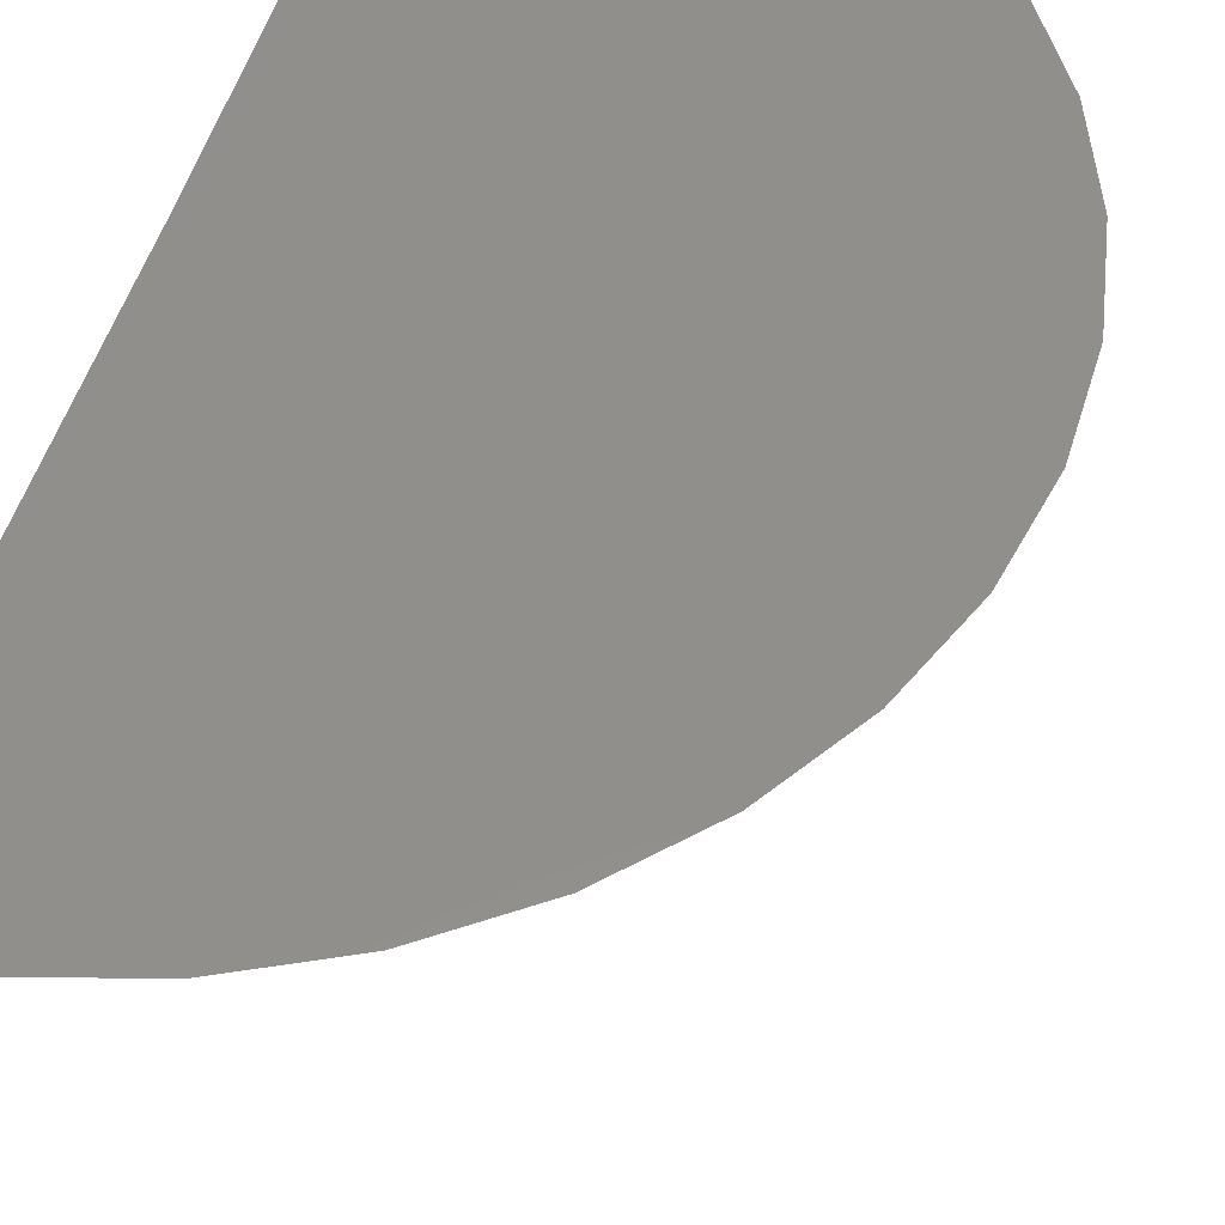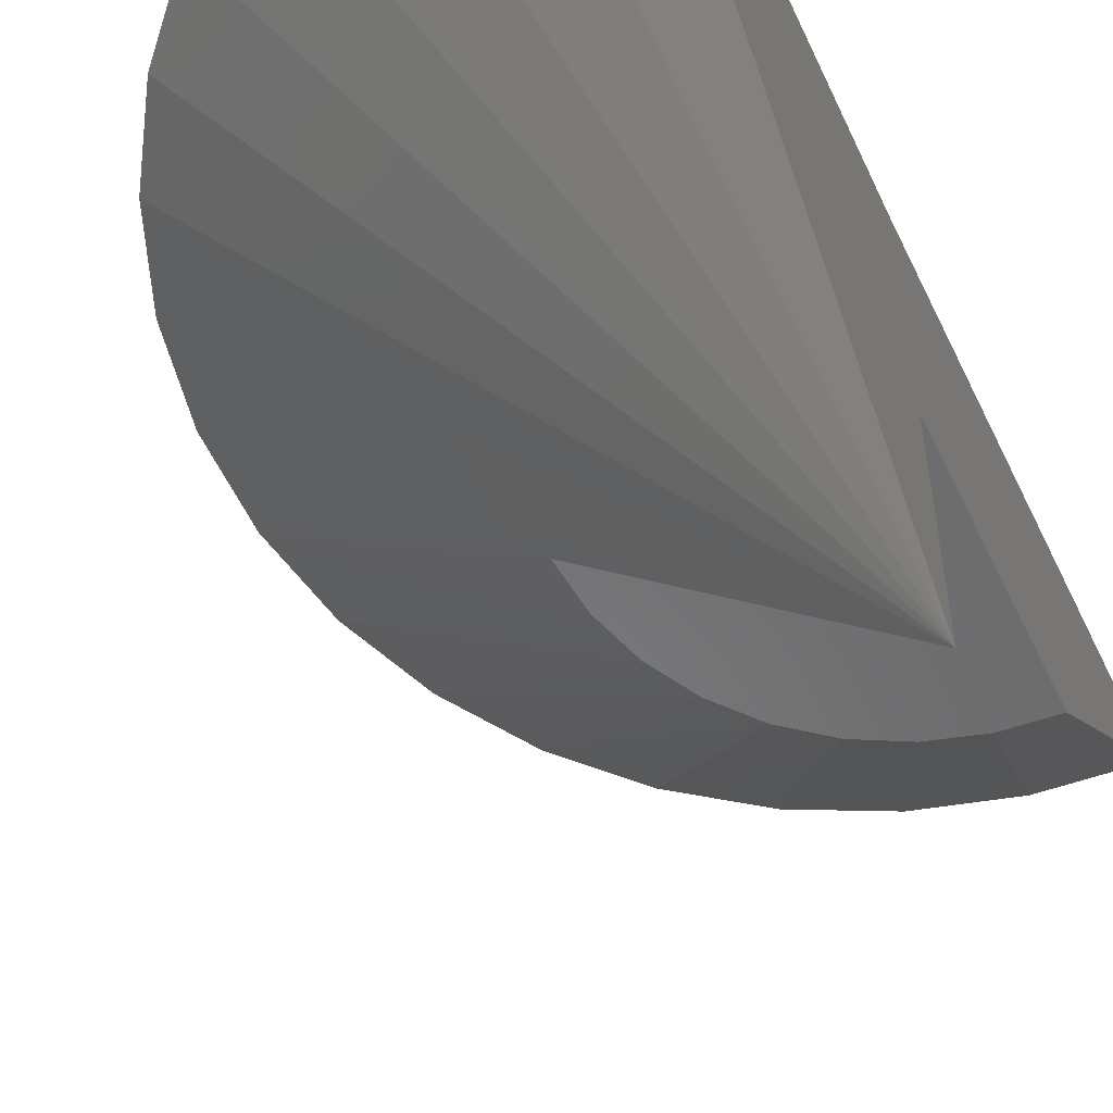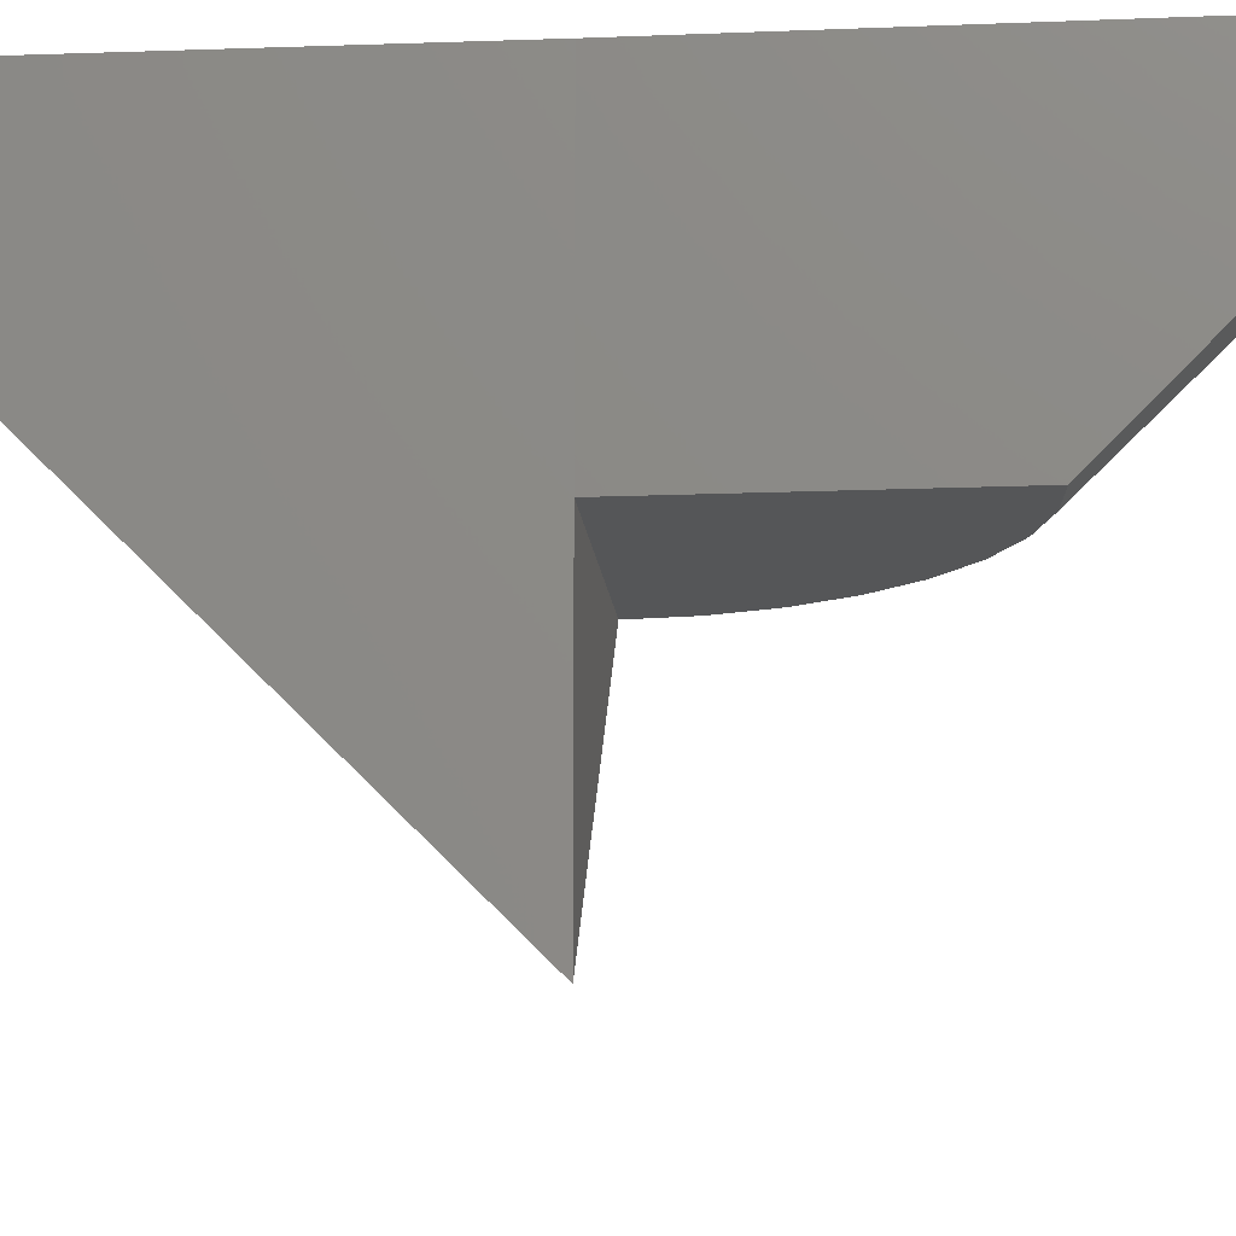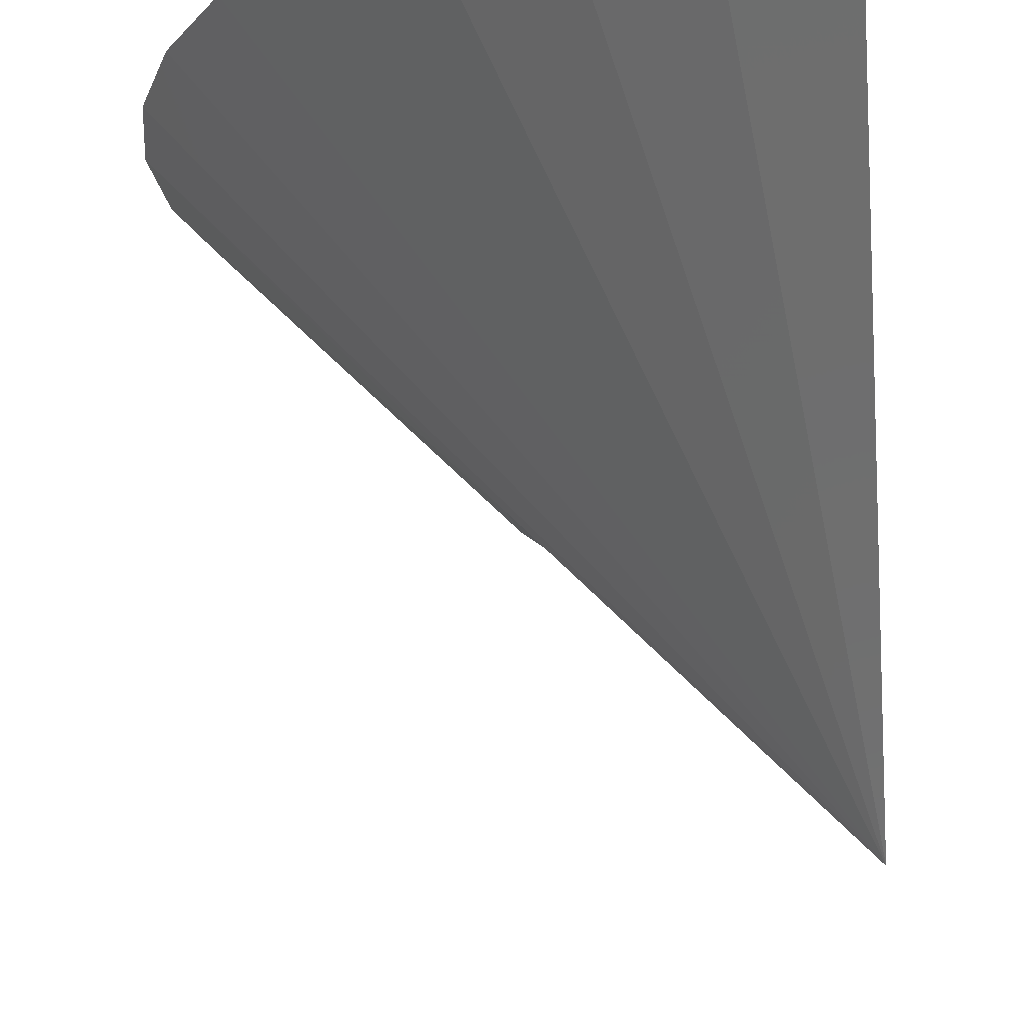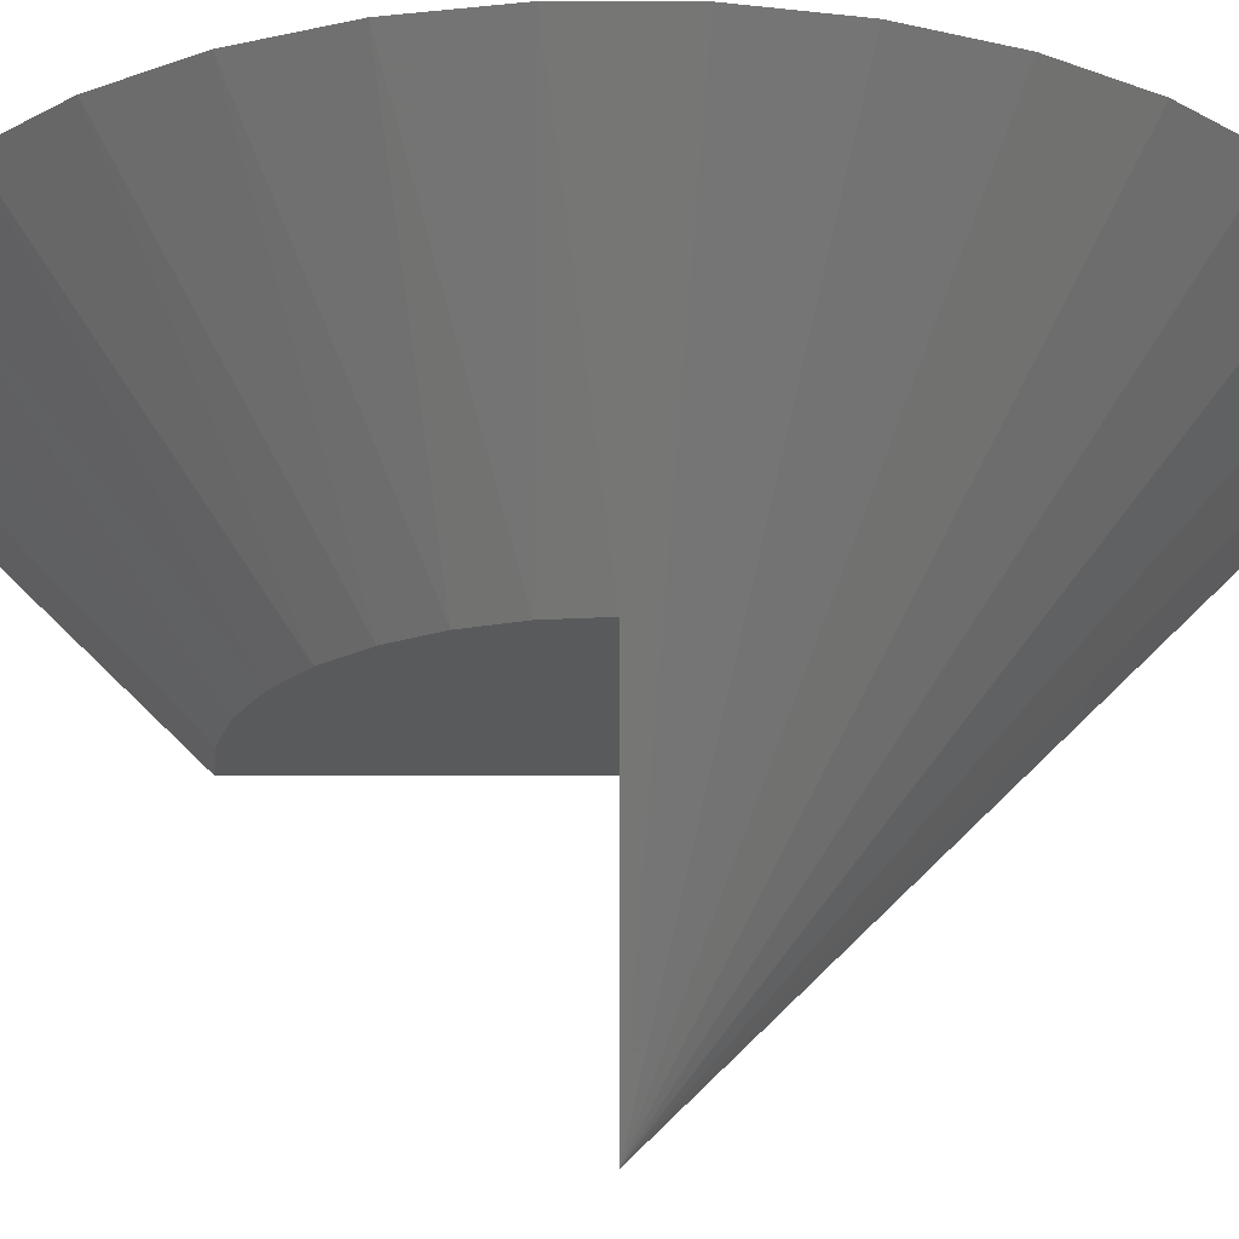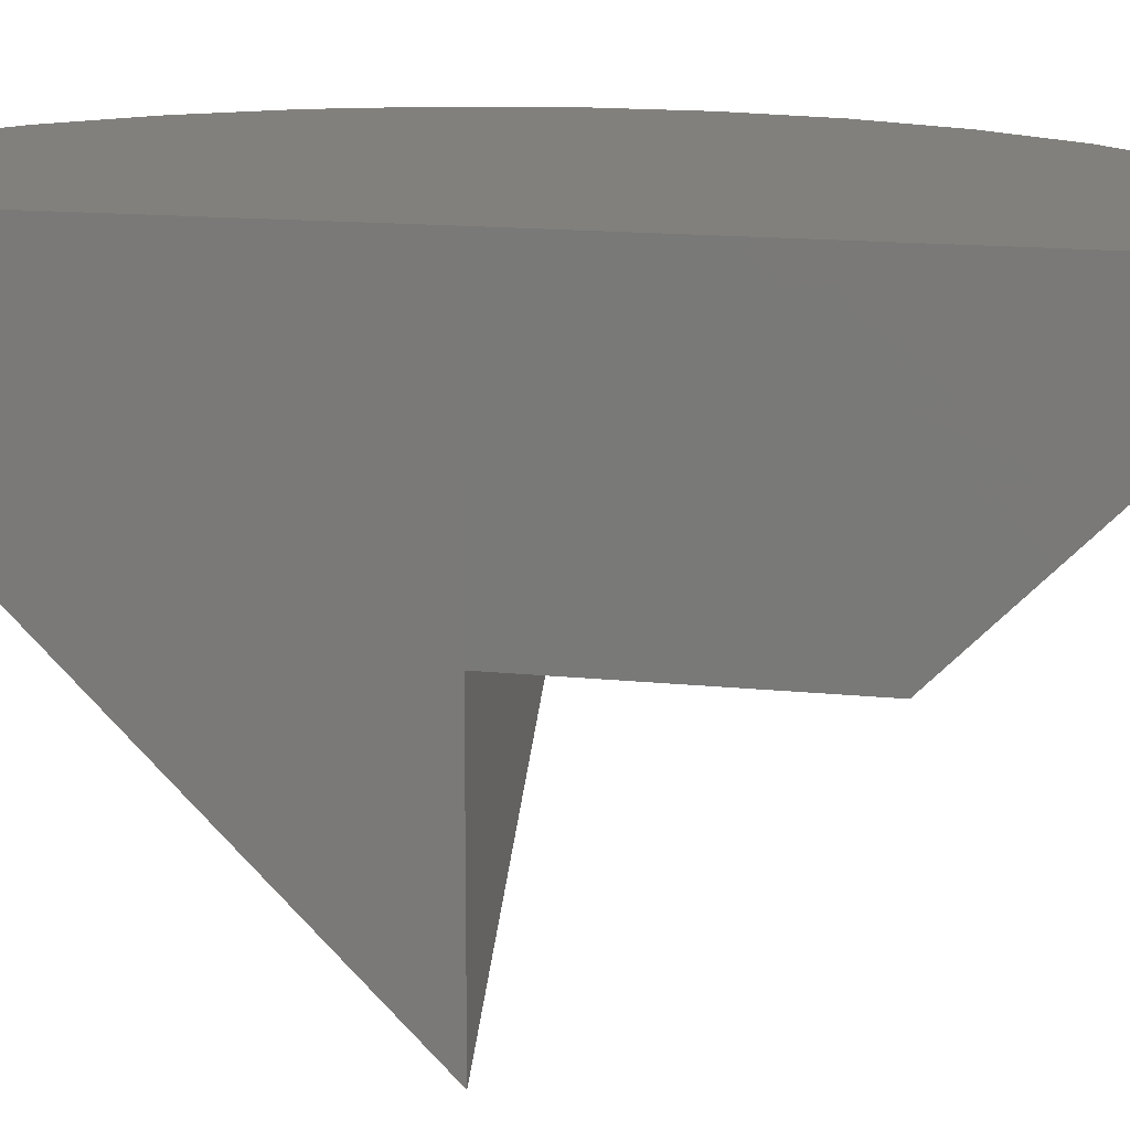
<metadata>
{"format":"stl","ext":"stl","renderer":"f3d","projection":"perspective","resolution":1024,"background":"white","views":[{"elev":50.1,"azim":16.7,"up":"+Y"},{"elev":-56.3,"azim":-154.7,"up":"+Y"},{"elev":-14.5,"azim":-84.8,"up":"+Y"},{"elev":-16.9,"azim":-173.6,"up":"+Y"},{"elev":-23.1,"azim":90.0,"up":"+Y"},{"elev":14.2,"azim":-76.8,"up":"+Y"}]}
</metadata>
<code>
# stl→obj: 30 verts, 56 faces
v 0.375 -0.375 -2.296e-17
v 0 -0.375 -2.296e-17
v 0 -0.75 -1.233e-32
v 0.3678 -0.375 0.07316
v 0.3465 -0.375 0.1435
v 0.3118 -0.375 0.2083
v 0.2652 -0.375 0.2652
v 0.2083 -0.375 0.3118
v 0.1435 -0.375 0.3465
v 0.07316 -0.375 0.3678
v 0 -0.375 0.375
v -0.00924 -4.592e-17 -0.7499
v 0.1293 0 -0.7388
v 0.2633 0 -0.7023
v 0.3883 0 -0.6416
v 0.5 0 -0.559
v 0.5946 0 -0.4572
v 0.6687 0 -0.3396
v 0.7199 0 -0.2105
v 0.7463 0 -0.07407
v 0.7472 0 0.06487
v 0.6001 0 0.4498
v 0.5069 0 0.5528
v 0.3962 0 0.6368
v 0.2719 0 0.699
v 0.1383 0 0.7371
v 0 4.592e-17 0.75
v 0.6728 0 0.3314
v 0.7224 0 0.2016
v 0 0 -4.592e-17
f 1 2 3
f 2 1 4
f 2 4 5
f 2 5 6
f 2 6 7
f 2 7 8
f 2 8 9
f 2 9 10
f 2 10 11
f 3 12 13
f 3 13 14
f 3 14 15
f 3 15 16
f 3 16 17
f 3 17 18
f 3 18 19
f 3 19 20
f 1 3 20
f 1 20 21
f 1 21 4
f 6 22 7
f 7 22 23
f 7 23 8
f 8 23 24
f 8 24 9
f 9 24 25
f 9 25 10
f 10 25 26
f 10 26 11
f 11 26 27
f 22 6 28
f 28 6 5
f 28 5 29
f 29 5 4
f 29 4 21
f 2 11 30
f 30 11 27
f 2 12 3
f 2 30 12
f 30 21 20
f 30 20 19
f 30 19 18
f 30 18 17
f 30 17 16
f 30 16 15
f 30 15 14
f 30 14 13
f 30 13 12
f 27 26 25
f 27 25 24
f 27 24 23
f 27 23 22
f 27 22 28
f 27 28 29
f 27 29 21
f 27 21 30

</code>
